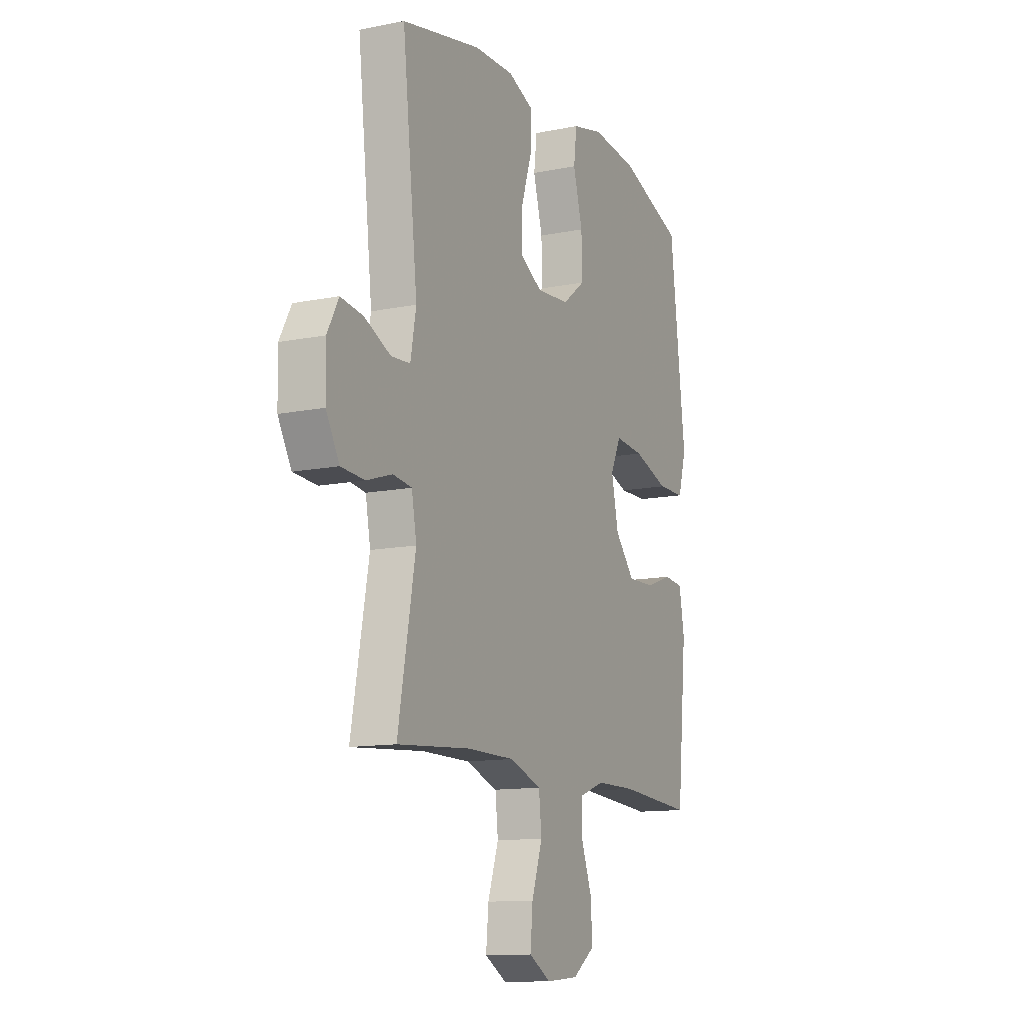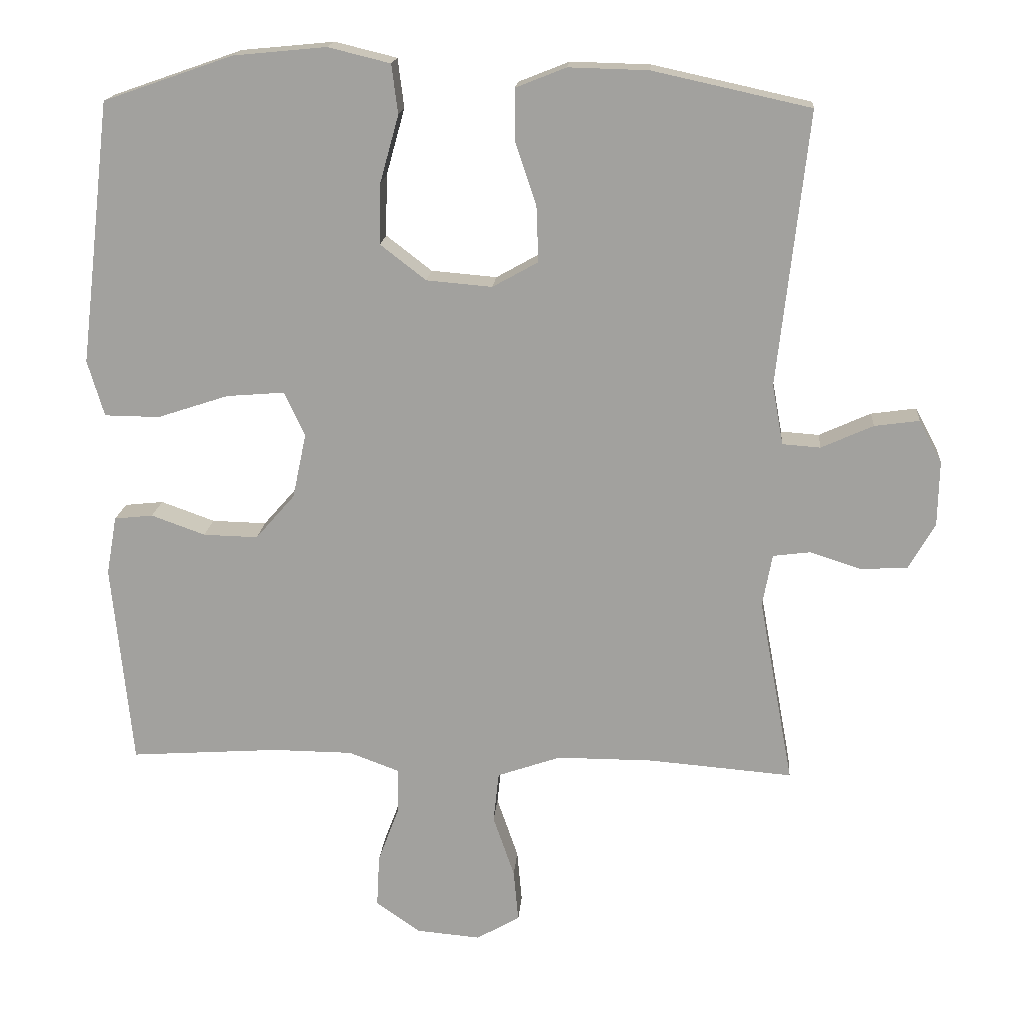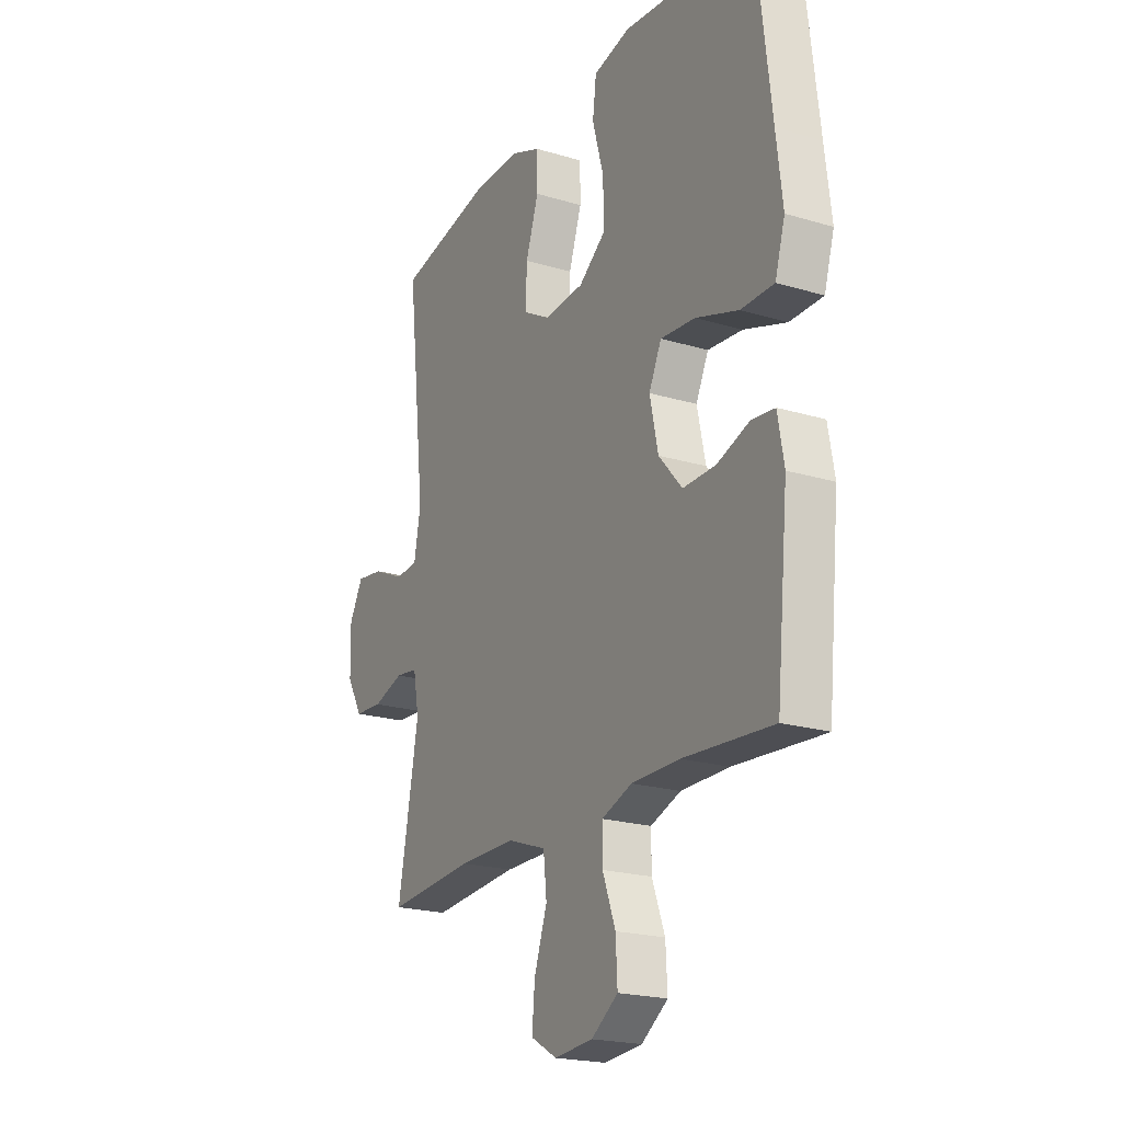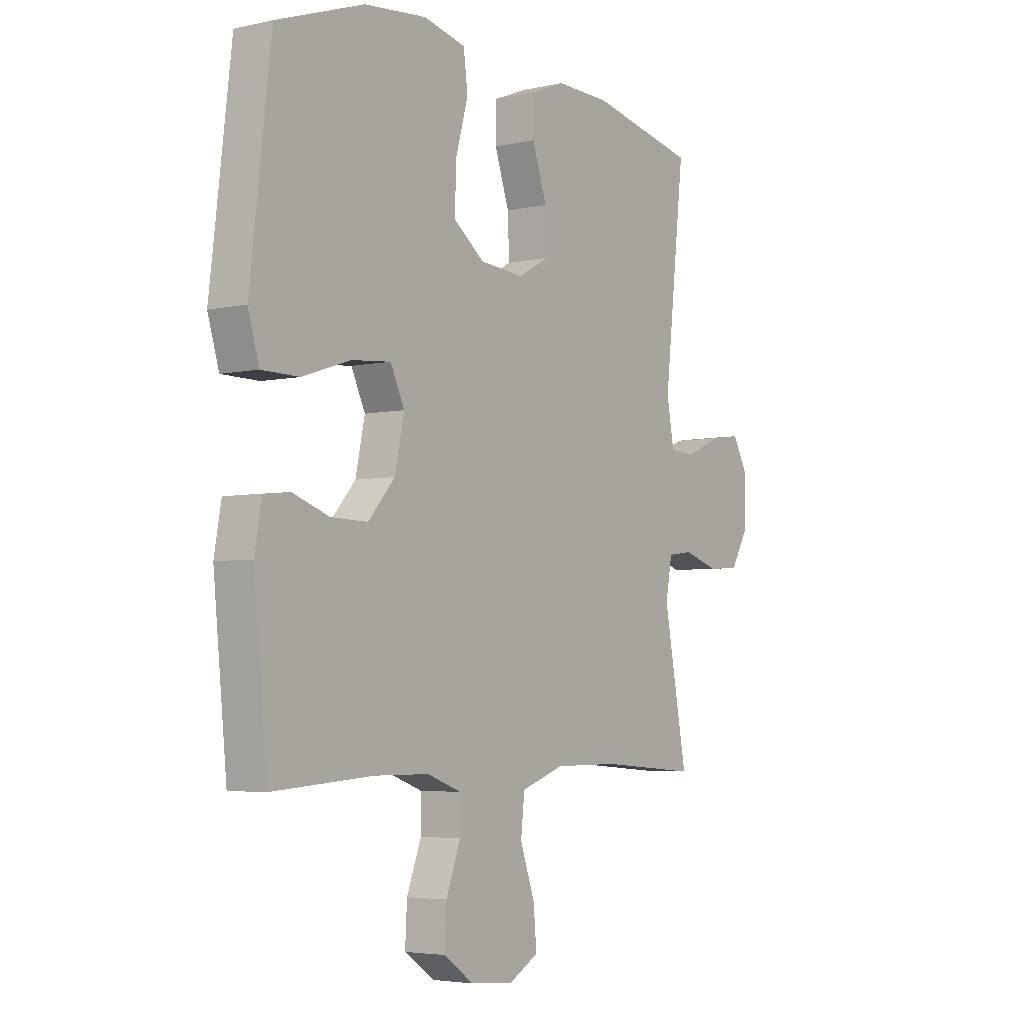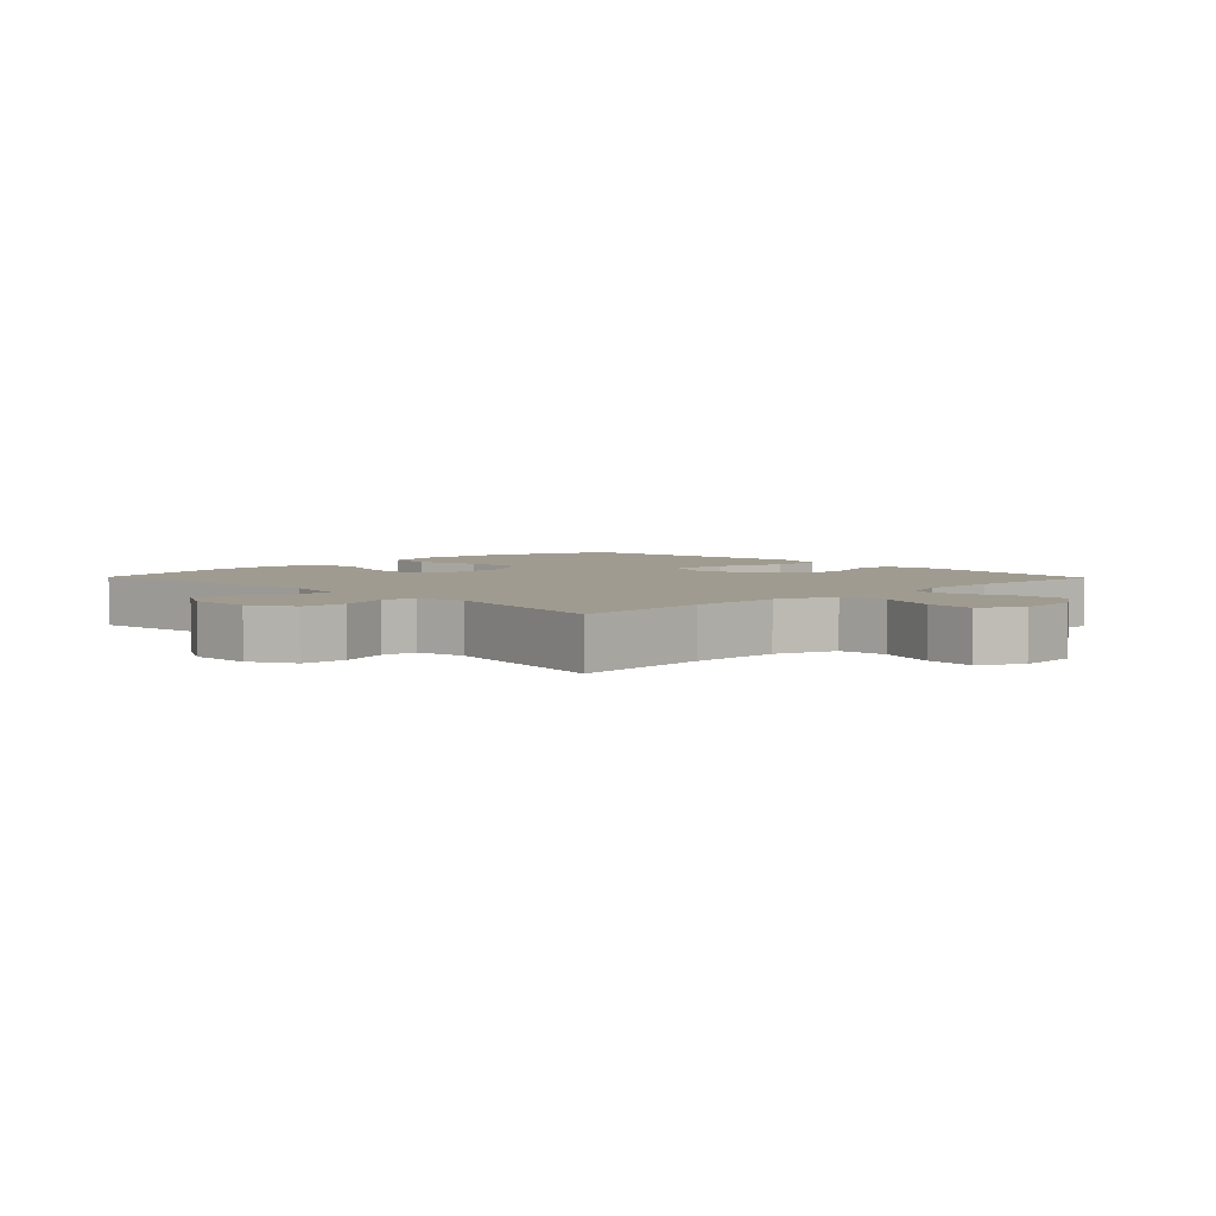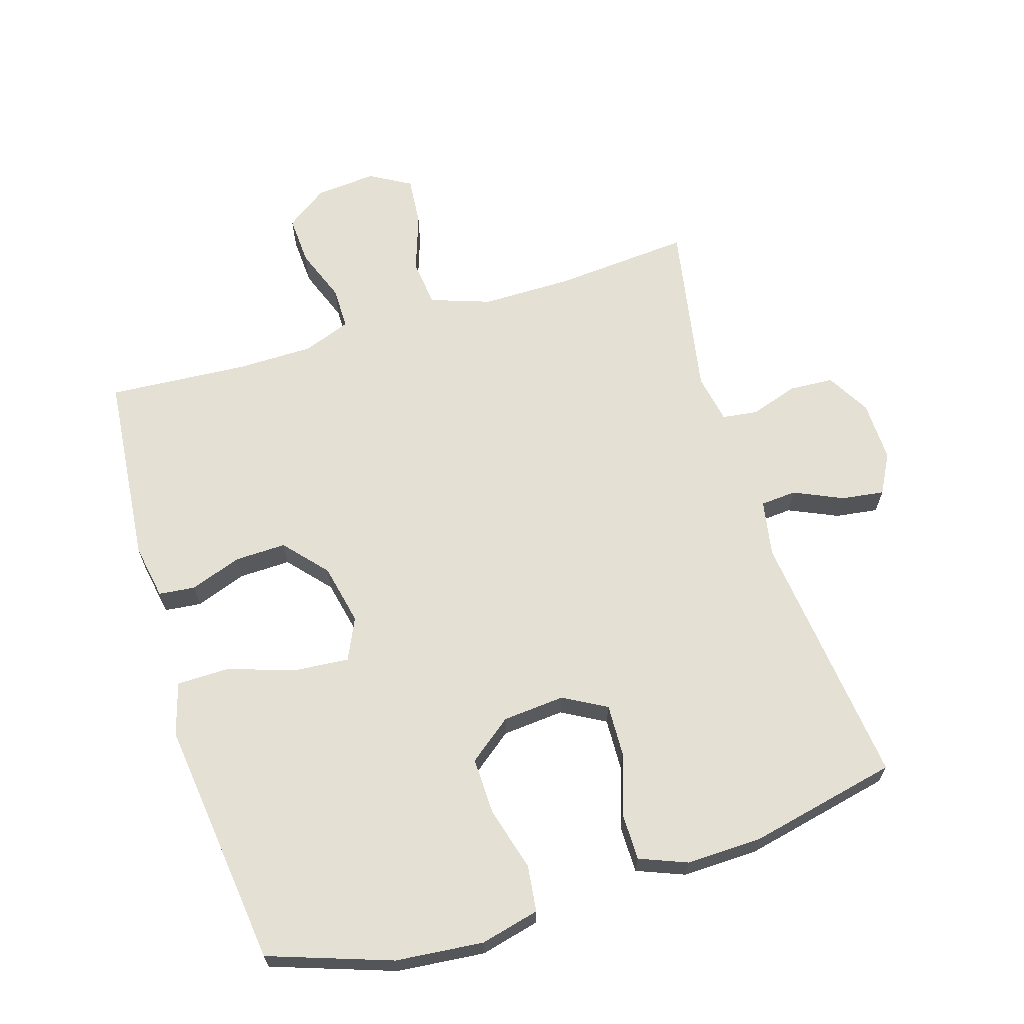
<metadata>
{"format":"obj","ext":"obj","renderer":"f3d","projection":"perspective","resolution":1024,"background":"white","views":[{"elev":-12.4,"azim":115.3,"up":"+Z"},{"elev":17.1,"azim":4.6,"up":"+Z"},{"elev":-20.9,"azim":-118.4,"up":"+Z"},{"elev":-4.3,"azim":-54.0,"up":"+Z"},{"elev":4.2,"azim":135.8,"up":"+Y"},{"elev":65.3,"azim":-17.2,"up":"+Y"}]}
</metadata>
<code>
v 0.5 0.07 0.5
v 0.456 0.07 0.104
v 0.472 0.07 0.017
v 0.527 0.07 0.013
v 0.602 0.07 0.047
v 0.667 0.07 0.056
v 0.7 0.07 -0.005
v 0.698 0.07 -0.099
v 0.66 0.07 -0.166
v 0.592 0.07 -0.17
v 0.518 0.07 -0.146
v 0.464 0.07 -0.153
v 0.45 0.07 -0.229
v 0.5 0.07 -0.5
v 0.291 0.07 -0.483
v 0.152 0.07 -0.483
v 0.06 0.07 -0.515
v 0.052 0.07 -0.588
v 0.083 0.07 -0.678
v 0.09 0.07 -0.754
v 0.027 0.07 -0.79
v -0.066 0.07 -0.782
v -0.13 0.07 -0.737
v -0.126 0.07 -0.661
v -0.095 0.07 -0.578
v -0.095 0.07 -0.513
v -0.168 0.07 -0.486
v -0.284 0.07 -0.485
v -0.5 0.07 -0.5
v -0.529 0.07 -0.205
v -0.514 0.07 -0.12
v -0.458 0.07 -0.114
v -0.38 0.07 -0.142
v -0.301 0.07 -0.144
v -0.244 0.07 -0.079
v -0.224 0.07 0.015
v -0.254 0.07 0.079
v -0.338 0.07 0.072
v -0.441 0.07 0.038
v -0.521 0.07 0.039
v -0.545 0.07 0.12
v -0.53 0.07 0.245
v -0.5 0.07 0.5
v -0.313 0.07 0.565
v -0.179 0.07 0.578
v -0.089 0.07 0.556
v -0.08 0.07 0.485
v -0.107 0.07 0.388
v -0.109 0.07 0.3
v -0.043 0.07 0.249
v 0.052 0.07 0.241
v 0.118 0.07 0.278
v 0.115 0.07 0.358
v 0.084 0.07 0.451
v 0.084 0.07 0.524
v 0.157 0.07 0.553
v 0.272 0.07 0.55
v 0.5 0 0.5
v 0.456 0 0.104
v 0.472 0 0.017
v 0.527 0 0.013
v 0.602 0 0.047
v 0.667 0 0.056
v 0.7 0 -0.005
v 0.698 0 -0.099
v 0.66 0 -0.166
v 0.592 0 -0.17
v 0.518 0 -0.146
v 0.464 0 -0.153
v 0.45 0 -0.229
v 0.5 0 -0.5
v 0.291 0 -0.483
v 0.152 0 -0.483
v 0.06 0 -0.515
v 0.052 0 -0.588
v 0.083 0 -0.678
v 0.09 0 -0.754
v 0.027 0 -0.79
v -0.066 0 -0.782
v -0.13 0 -0.737
v -0.126 0 -0.661
v -0.095 0 -0.578
v -0.095 0 -0.513
v -0.168 0 -0.486
v -0.284 0 -0.485
v -0.5 0 -0.5
v -0.529 0 -0.205
v -0.514 0 -0.12
v -0.458 0 -0.114
v -0.38 0 -0.142
v -0.301 0 -0.144
v -0.244 0 -0.079
v -0.224 0 0.015
v -0.254 0 0.079
v -0.338 0 0.072
v -0.441 0 0.038
v -0.521 0 0.039
v -0.545 0 0.12
v -0.53 0 0.245
v -0.5 0 0.5
v -0.313 0 0.565
v -0.179 0 0.578
v -0.089 0 0.556
v -0.08 0 0.485
v -0.107 0 0.388
v -0.109 0 0.3
v -0.043 0 0.249
v 0.052 0 0.241
v 0.118 0 0.278
v 0.115 0 0.358
v 0.084 0 0.451
v 0.084 0 0.524
v 0.157 0 0.553
v 0.272 0 0.55
f 57 1 2
f 56 57 2
f 55 56 2
f 54 55 2
f 53 54 2
f 52 53 2 3
f 51 52 3
f 50 51 3
f 46 47 48
f 45 46 48
f 44 45 48
f 43 44 48
f 42 43 48
f 42 48 49
f 41 42 49
f 40 41 49
f 39 40 49
f 38 39 49
f 37 38 49 50
f 31 32 33
f 30 31 33
f 29 30 33
f 28 29 33
f 27 28 33 34
f 26 27 34 35
f 23 24 25
f 22 23 25
f 21 22 25
f 20 21 25
f 19 20 25
f 18 19 25
f 17 18 25 26
f 26 35 36
f 17 26 36
f 16 17 36
f 13 14 15
f 37 50 3
f 36 37 3
f 16 36 3
f 15 16 3
f 13 15 3
f 12 13 3
f 9 10 11
f 8 9 11
f 7 8 11
f 6 7 11
f 5 6 11
f 4 5 11
f 3 4 11 12
f 59 58 114
f 59 114 113
f 59 113 112
f 59 112 111
f 59 111 110
f 60 59 110 109
f 60 109 108
f 60 108 107
f 105 104 103
f 105 103 102
f 105 102 101
f 105 101 100
f 105 100 99
f 106 105 99
f 106 99 98
f 106 98 97
f 106 97 96
f 106 96 95
f 107 106 95 94
f 90 89 88
f 90 88 87
f 90 87 86
f 90 86 85
f 91 90 85 84
f 92 91 84 83
f 82 81 80
f 82 80 79
f 82 79 78
f 82 78 77
f 82 77 76
f 82 76 75
f 83 82 75 74
f 93 92 83
f 93 83 74
f 93 74 73
f 72 71 70
f 60 107 94
f 60 94 93
f 60 93 73
f 60 73 72
f 60 72 70
f 60 70 69
f 68 67 66
f 68 66 65
f 68 65 64
f 68 64 63
f 68 63 62
f 68 62 61
f 69 68 61 60
f 1 58 59 2
f 2 59 60 3
f 3 60 61 4
f 4 61 62 5
f 5 62 63 6
f 6 63 64 7
f 7 64 65 8
f 8 65 66 9
f 9 66 67 10
f 10 67 68 11
f 11 68 69 12
f 12 69 70 13
f 13 70 71 14
f 14 71 72 15
f 15 72 73 16
f 16 73 74 17
f 17 74 75 18
f 18 75 76 19
f 19 76 77 20
f 20 77 78 21
f 21 78 79 22
f 22 79 80 23
f 23 80 81 24
f 24 81 82 25
f 25 82 83 26
f 26 83 84 27
f 27 84 85 28
f 28 85 86 29
f 29 86 87 30
f 30 87 88 31
f 31 88 89 32
f 32 89 90 33
f 33 90 91 34
f 34 91 92 35
f 35 92 93 36
f 36 93 94 37
f 37 94 95 38
f 38 95 96 39
f 39 96 97 40
f 40 97 98 41
f 41 98 99 42
f 42 99 100 43
f 43 100 101 44
f 44 101 102 45
f 45 102 103 46
f 46 103 104 47
f 47 104 105 48
f 48 105 106 49
f 49 106 107 50
f 50 107 108 51
f 51 108 109 52
f 52 109 110 53
f 53 110 111 54
f 54 111 112 55
f 55 112 113 56
f 56 113 114 57
f 57 114 58 1

</code>
